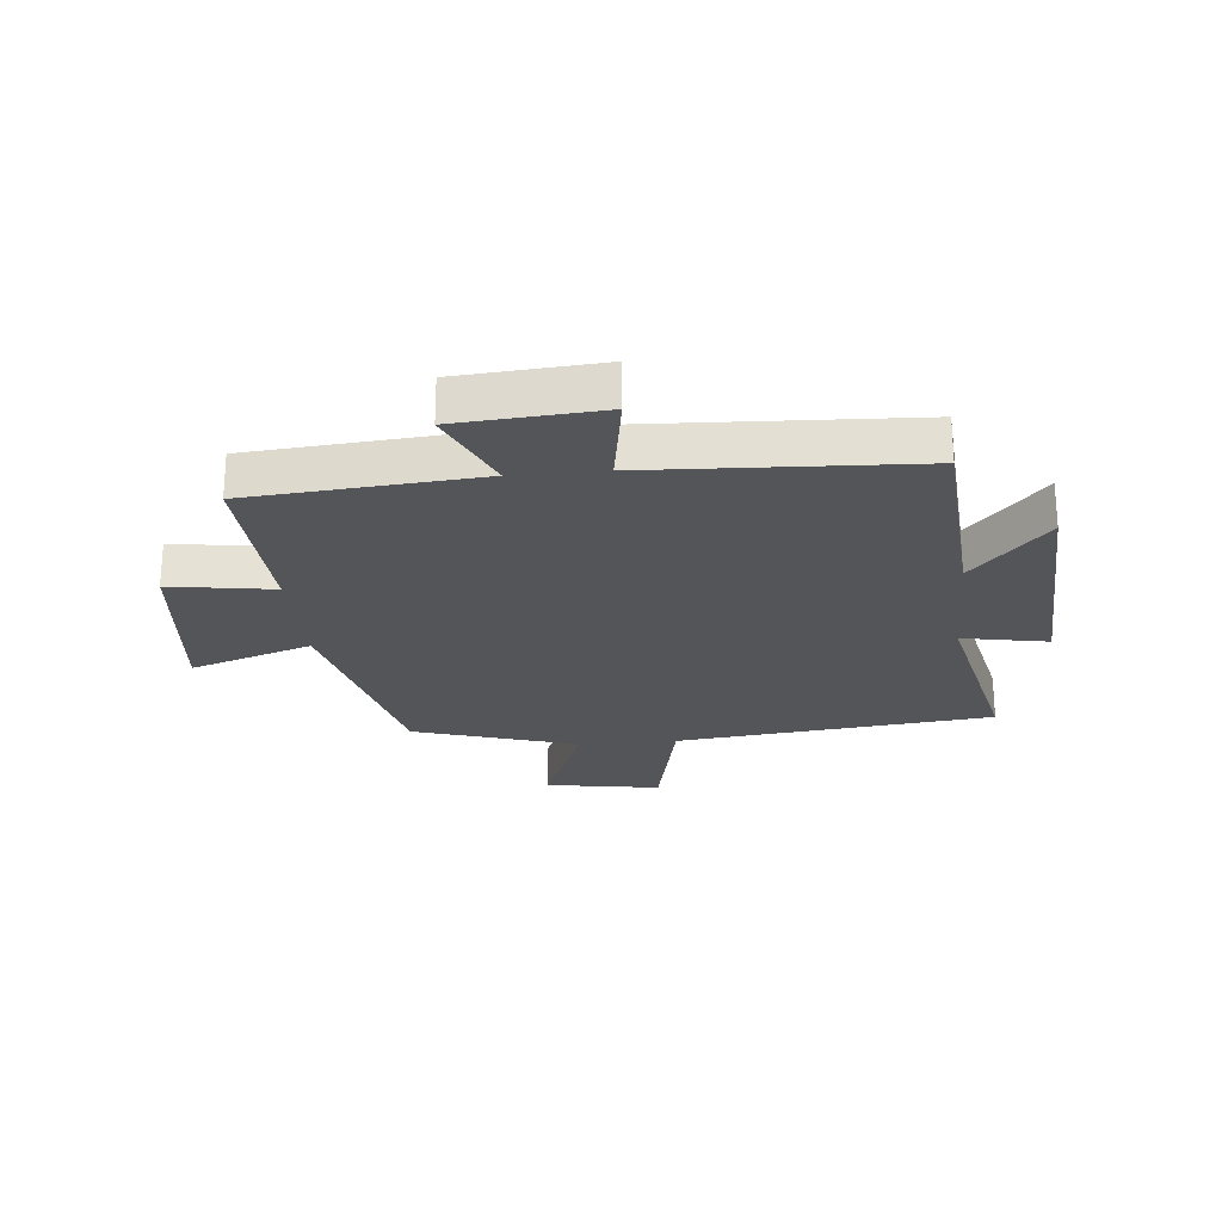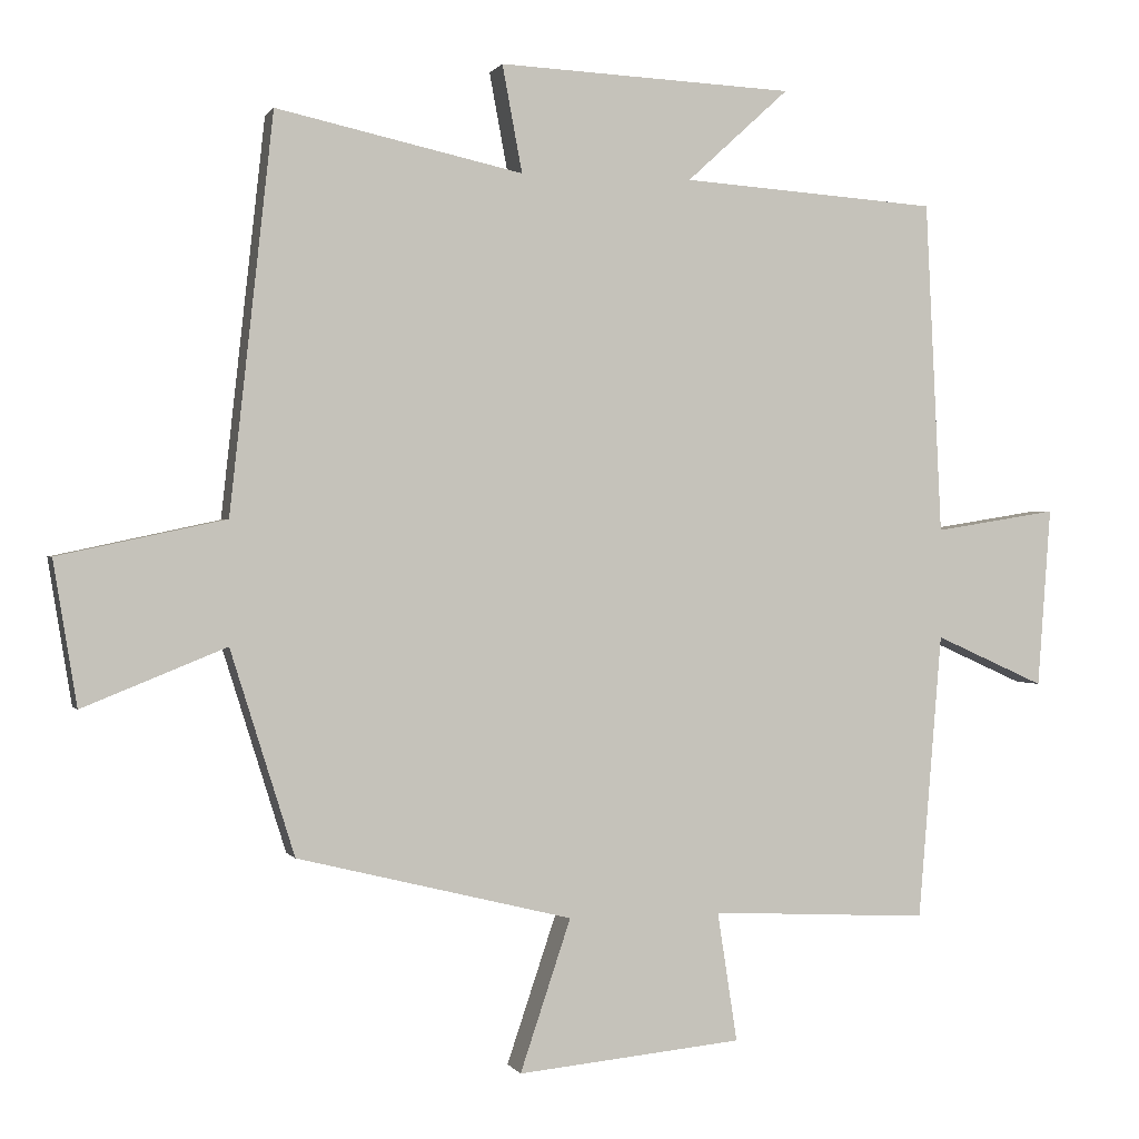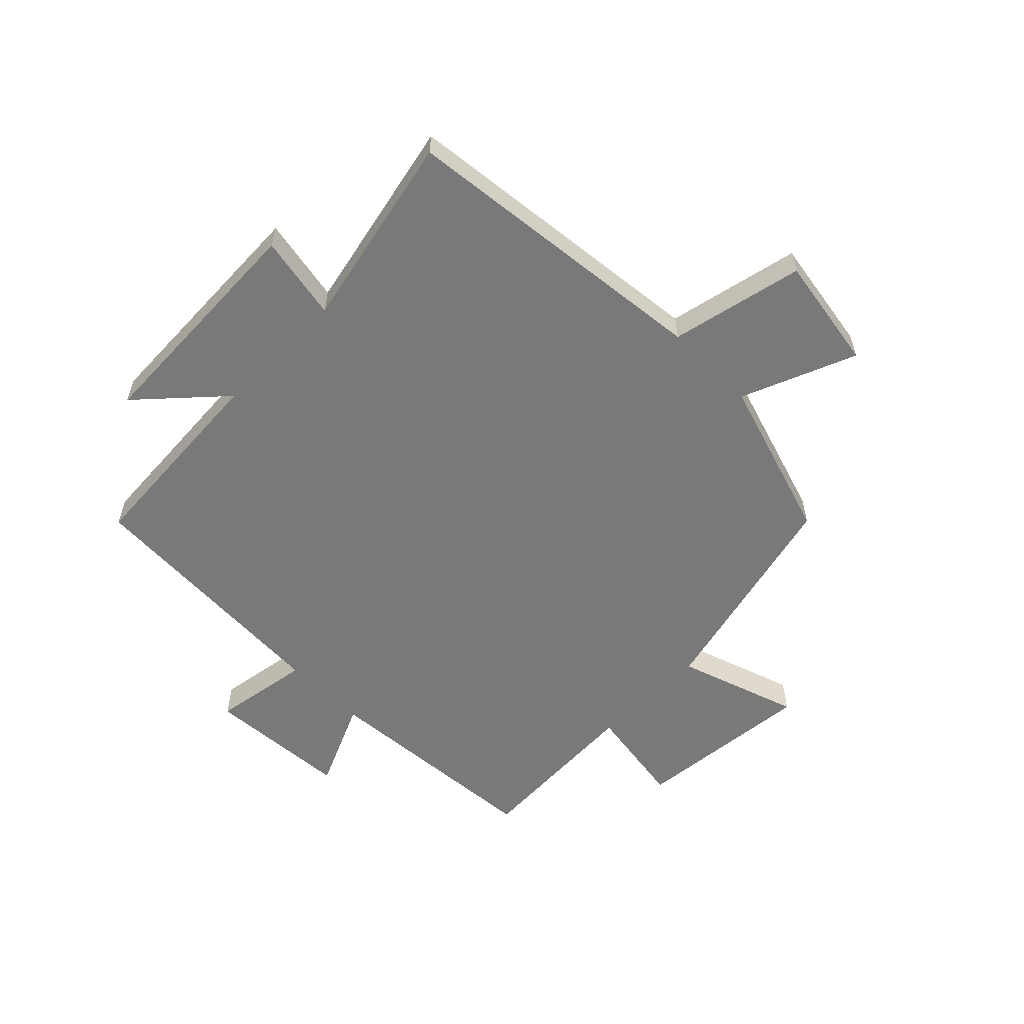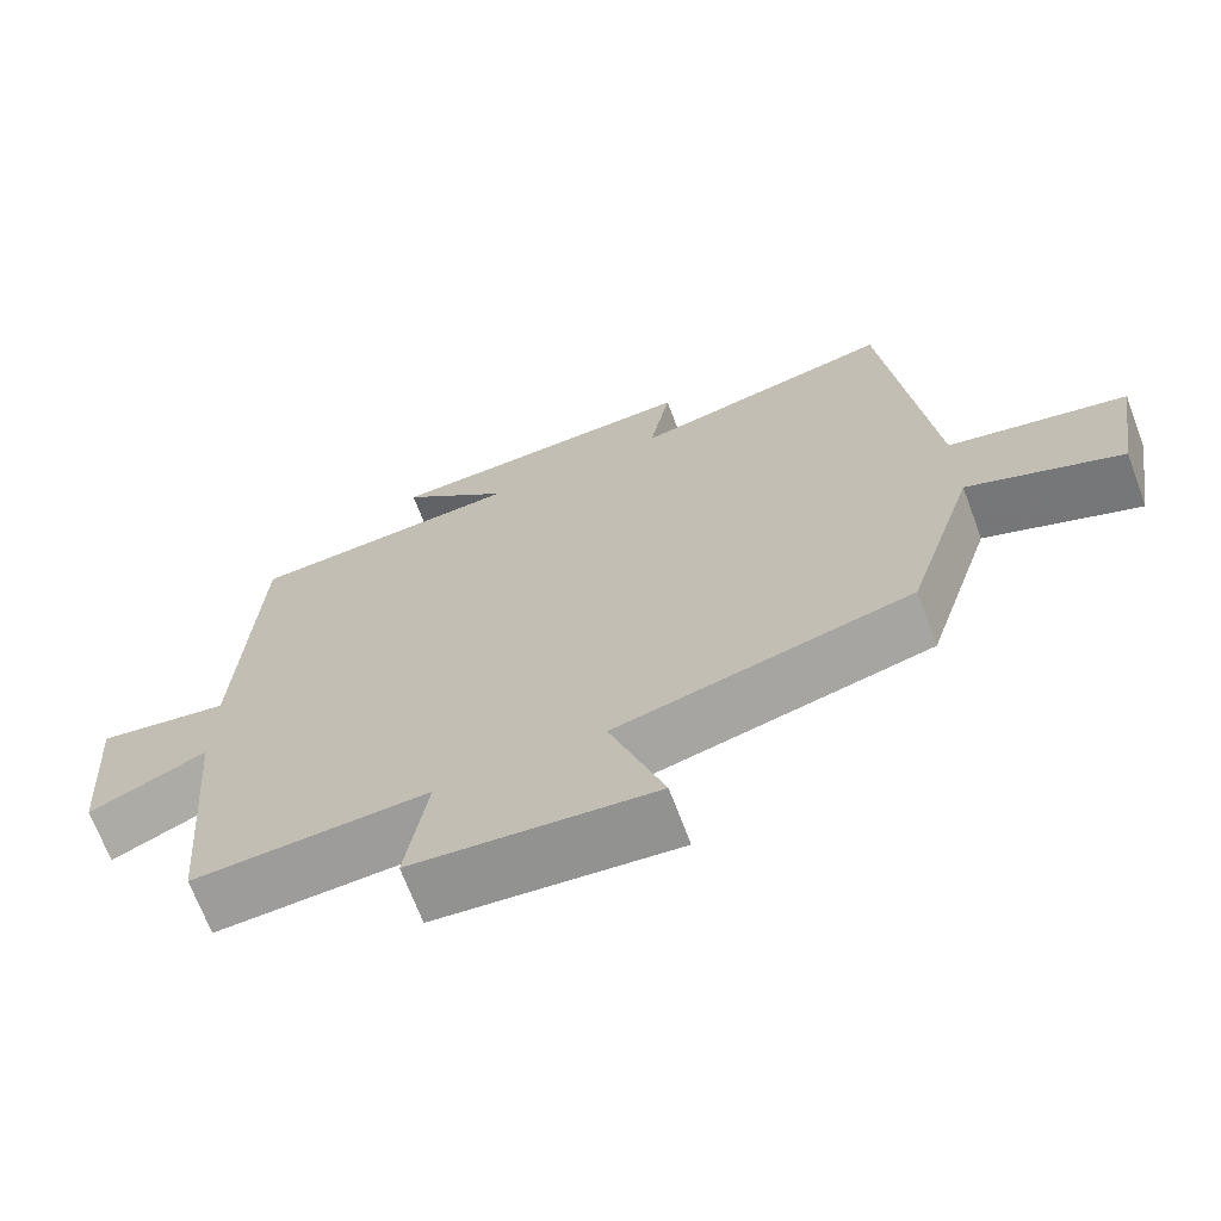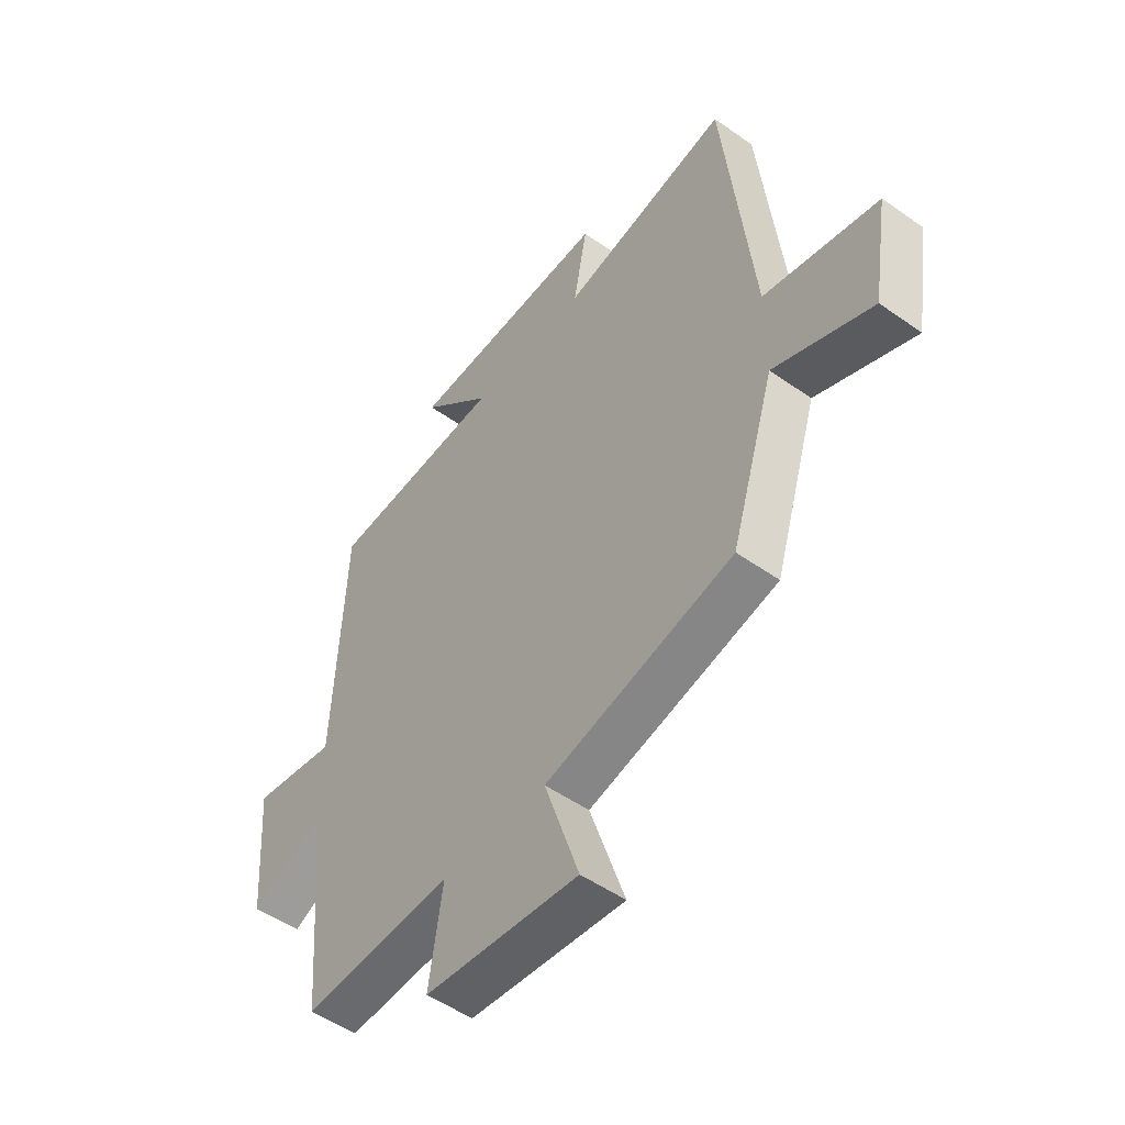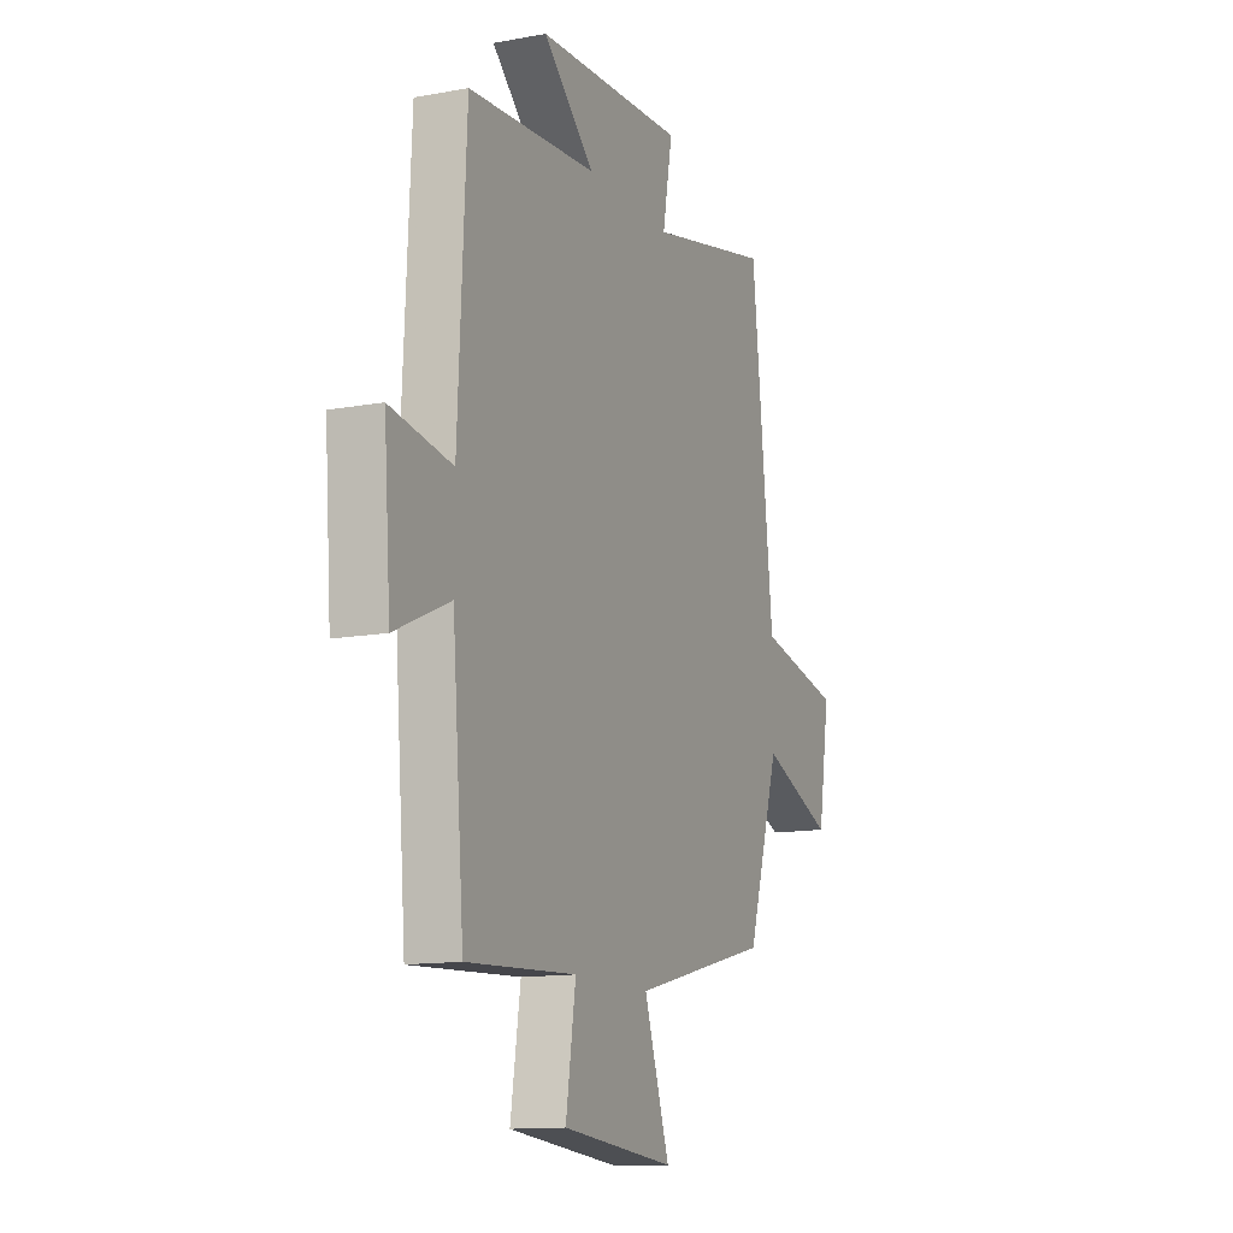
<metadata>
{"format":"obj","ext":"obj","renderer":"f3d","projection":"perspective","resolution":1024,"background":"white","views":[{"elev":-24.3,"azim":-84.5,"up":"+Y"},{"elev":0.3,"azim":164.2,"up":"+Z"},{"elev":-57.8,"azim":44.9,"up":"+Y"},{"elev":-69.0,"azim":20.6,"up":"+Z"},{"elev":-50.7,"azim":52.3,"up":"+Z"},{"elev":-12.8,"azim":-66.8,"up":"+Z"}]}
</metadata>
<code>
v 0.441 0.07 0.573
v 0.5 0.07 0.036
v 0.727 0.07 -0.013
v 0.695 0.07 -0.209
v 0.5 0.07 -0.13
v 0.413 0.07 -0.408
v 0.039 0.07 -0.5
v 0.108 0.07 -0.706
v -0.198 0.07 -0.676
v -0.171 0.07 -0.5
v -0.468 0.07 -0.515
v -0.5 0.07 -0.126
v -0.649 0.07 -0.193
v -0.667 0.07 0.051
v -0.5 0.07 0.024
v -0.478 0.07 0.476
v -0.13 0.07 0.5
v -0.269 0.07 0.627
v 0.133 0.07 0.645
v 0.106 0.07 0.5
v 0.441 0 0.573
v 0.5 0 0.036
v 0.727 0 -0.013
v 0.695 0 -0.209
v 0.5 0 -0.13
v 0.413 0 -0.408
v 0.039 0 -0.5
v 0.108 0 -0.706
v -0.198 0 -0.676
v -0.171 0 -0.5
v -0.468 0 -0.515
v -0.5 0 -0.126
v -0.649 0 -0.193
v -0.667 0 0.051
v -0.5 0 0.024
v -0.478 0 0.476
v -0.13 0 0.5
v -0.269 0 0.627
v 0.133 0 0.645
v 0.106 0 0.5
f 17 18 19 20
f 15 16 17 20
f 15 20 1 2
f 12 13 14 15
f 10 11 12 15
f 10 15 2
f 7 8 9 10
f 5 6 7 10
f 5 10 2
f 2 3 4 5
f 40 39 38 37
f 40 37 36 35
f 22 21 40 35
f 35 34 33 32
f 35 32 31 30
f 22 35 30
f 30 29 28 27
f 30 27 26 25
f 22 30 25
f 25 24 23 22
f 1 21 22 2
f 2 22 23 3
f 3 23 24 4
f 4 24 25 5
f 5 25 26 6
f 6 26 27 7
f 7 27 28 8
f 8 28 29 9
f 9 29 30 10
f 10 30 31 11
f 11 31 32 12
f 12 32 33 13
f 13 33 34 14
f 14 34 35 15
f 15 35 36 16
f 16 36 37 17
f 17 37 38 18
f 18 38 39 19
f 19 39 40 20
f 20 40 21 1

</code>
